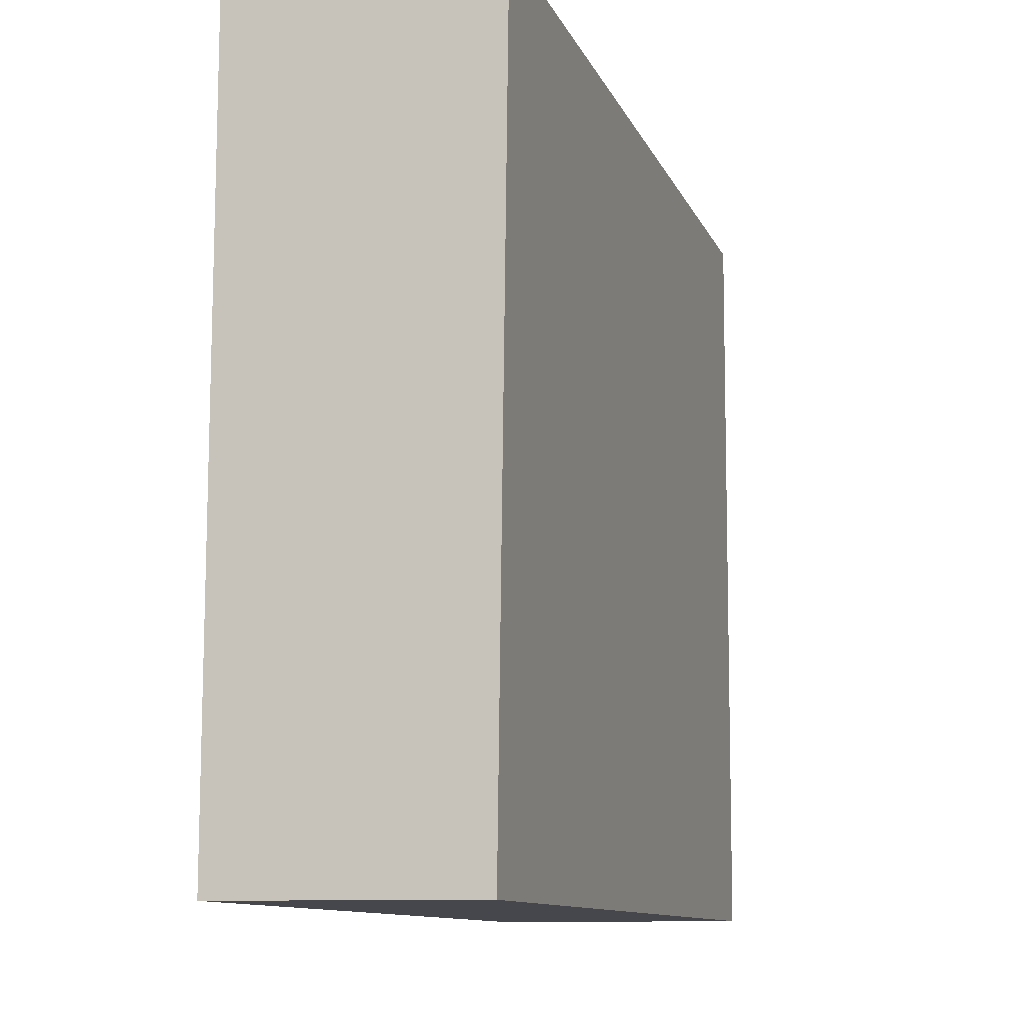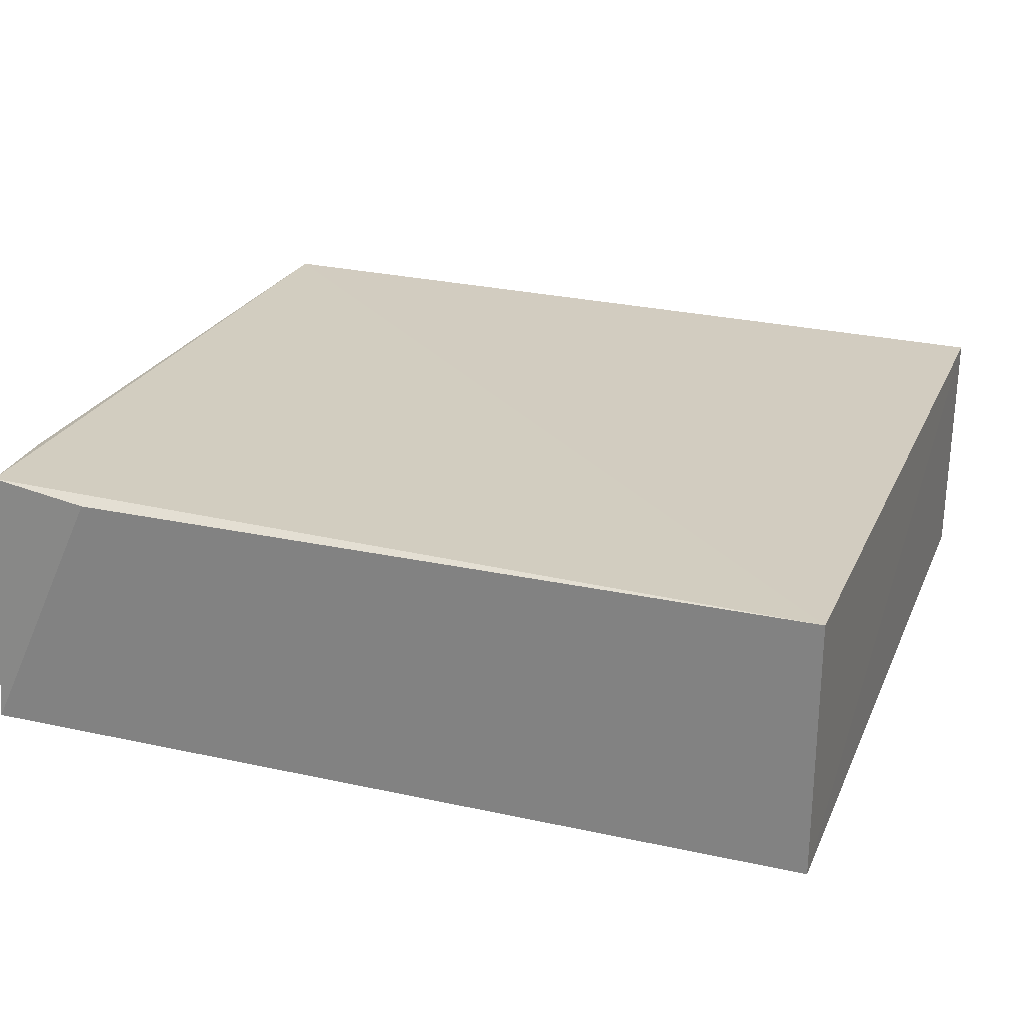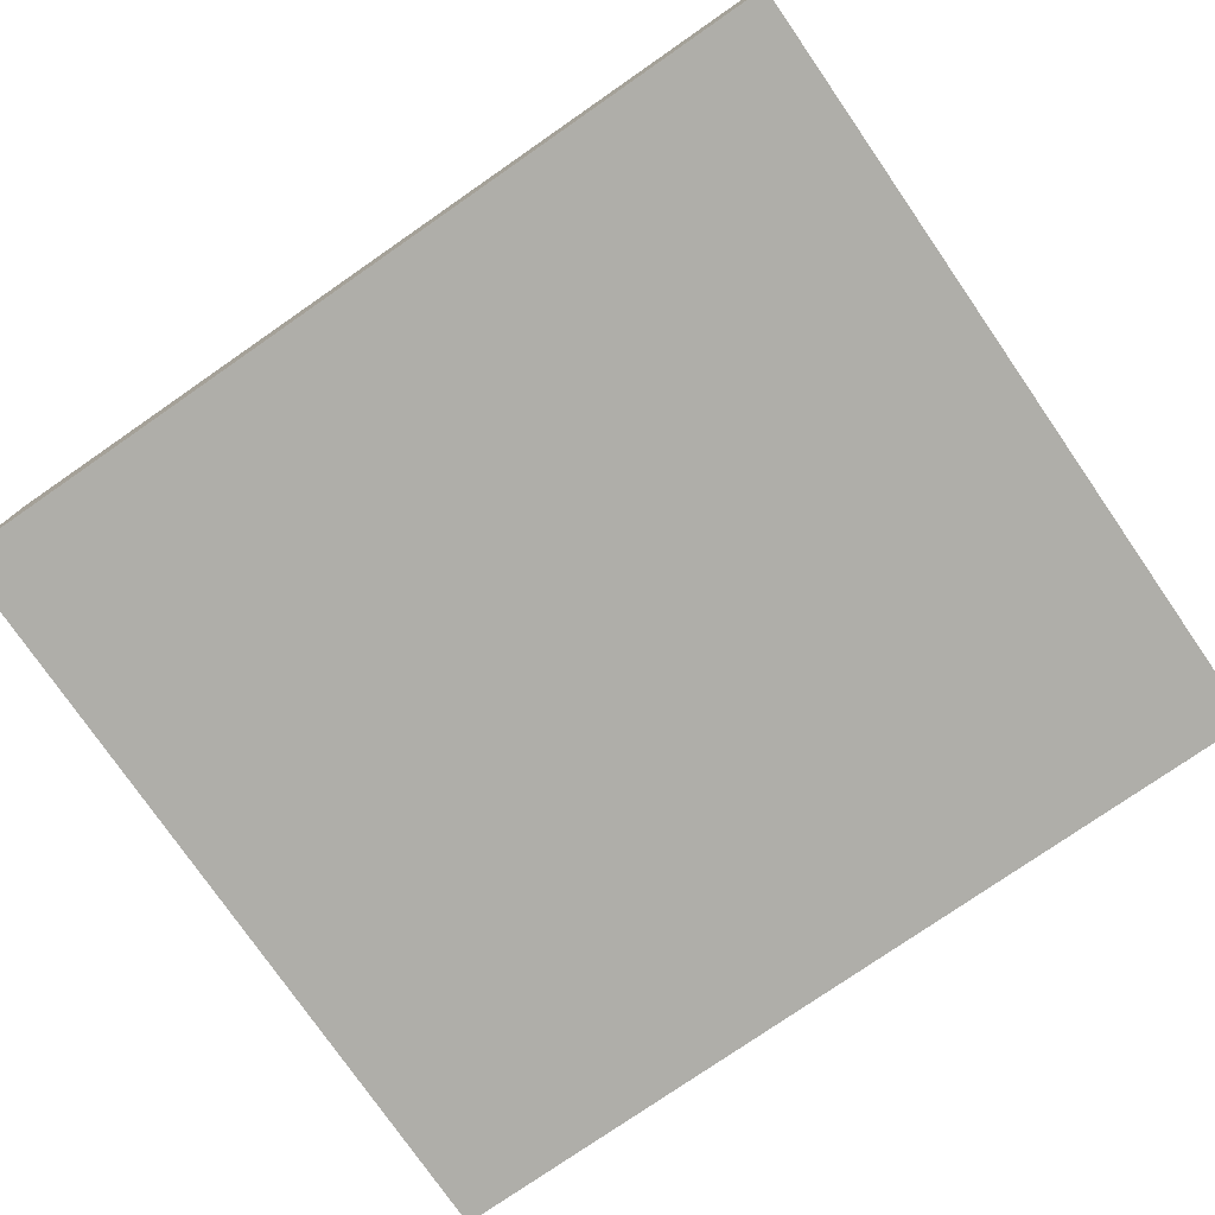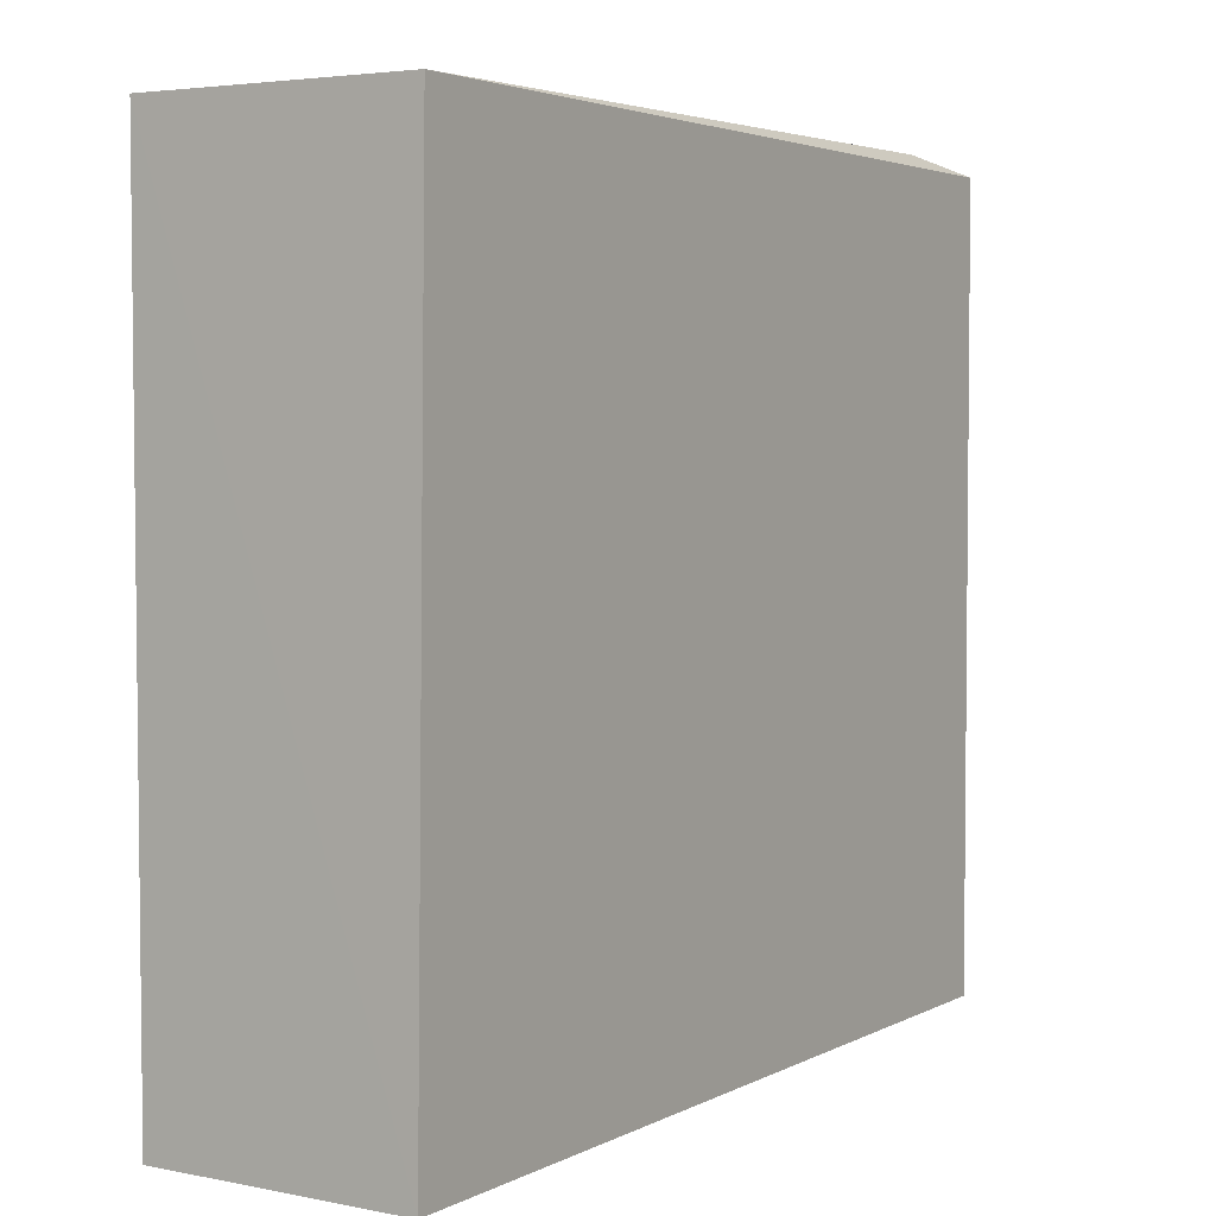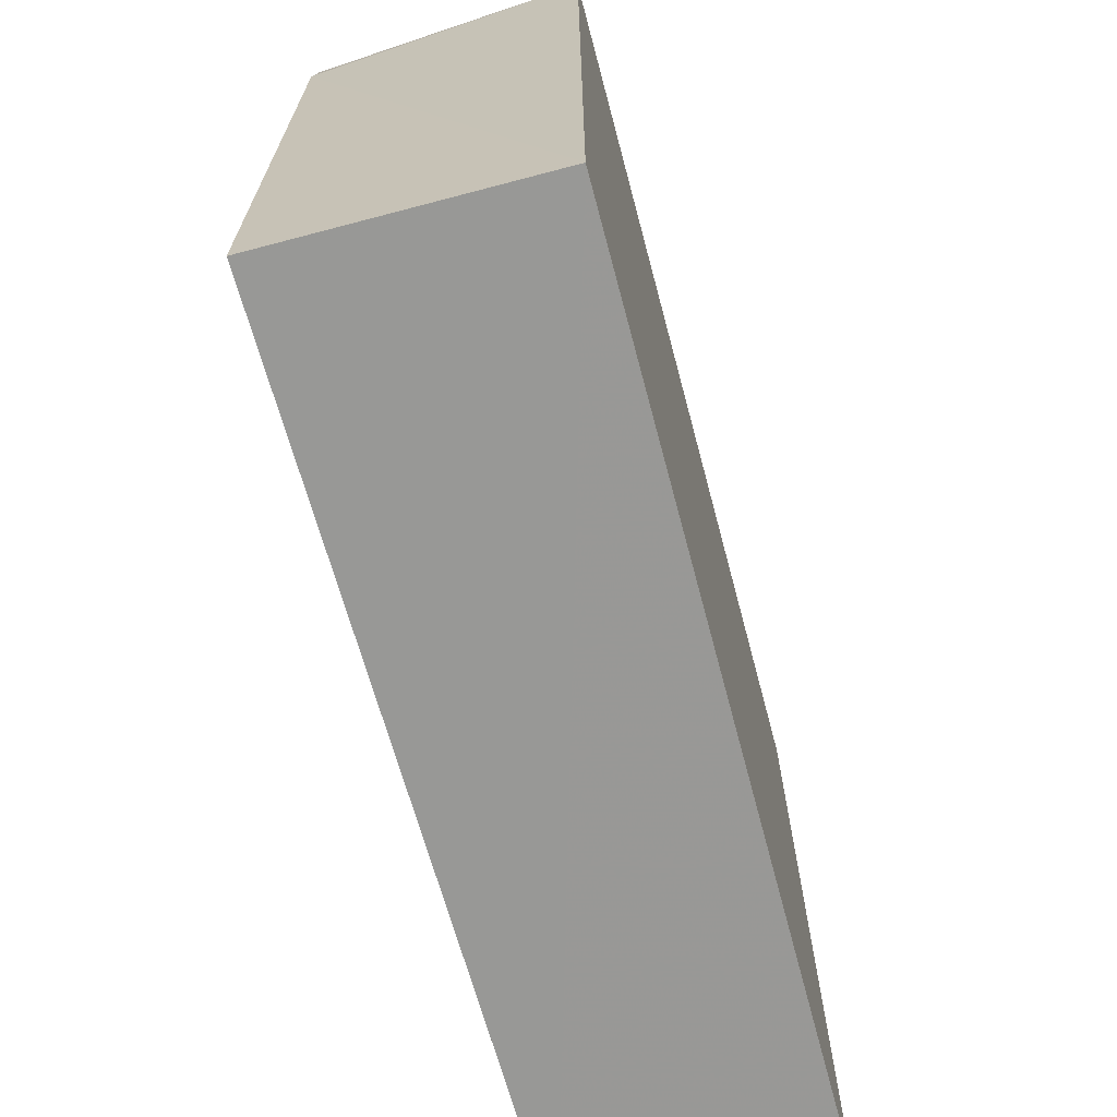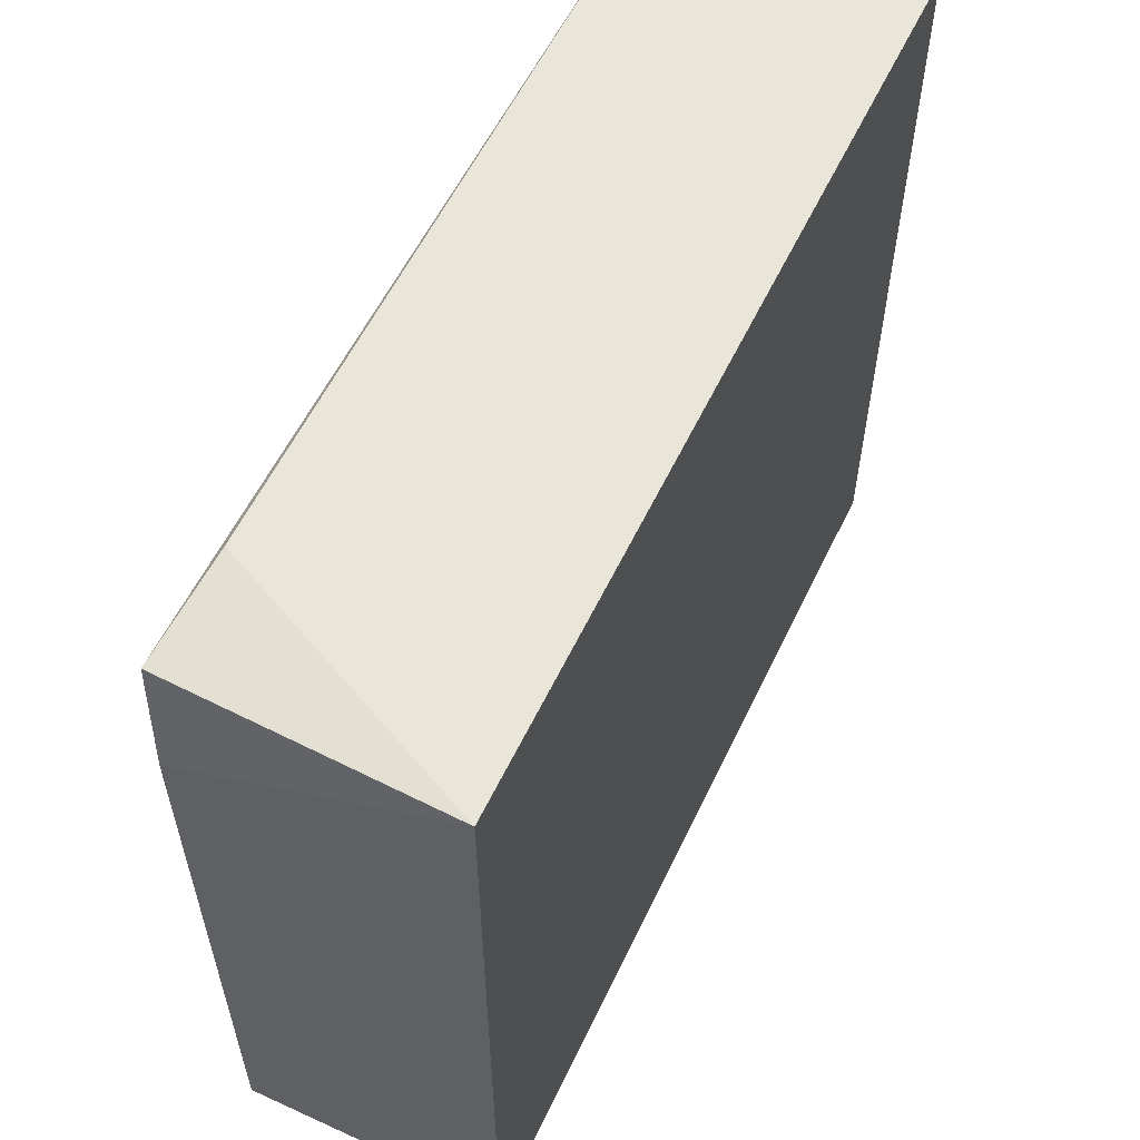
<metadata>
{"format":"obj","ext":"obj","renderer":"f3d","projection":"perspective","resolution":1024,"background":"white","views":[{"elev":-11.1,"azim":-73.5,"up":"+Y"},{"elev":24.5,"azim":-160.2,"up":"+Z"},{"elev":-77.5,"azim":34.7,"up":"+Z"},{"elev":4.1,"azim":-58.0,"up":"+Y"},{"elev":-68.4,"azim":104.9,"up":"+Y"},{"elev":57.9,"azim":115.4,"up":"+Y"}]}
</metadata>
<code>
v 0.1037 -0.1239 -0.4032
v 0.1035 -0.1238 -0.5
v 0.1035 0.1641 -0.5
v -0.2148 0.1643 -0.4041
v -0.2152 -0.1243 -0.4076
v 0.09788 0.1594 -0.4008
v 0.1038 0.1187 -0.4035
v -0.2146 0.1641 -0.5
v 0.05828 0.1643 -0.4039
v -0.2146 -0.1238 -0.5
f 5 2 1
f 5 1 4
f 6 4 1
f 7 1 2
f 7 2 3
f 7 6 1
f 7 3 6
f 8 3 2
f 8 5 4
f 8 4 3
f 9 6 3
f 9 3 4
f 9 4 6
f 10 8 2
f 10 2 5
f 10 5 8

</code>
